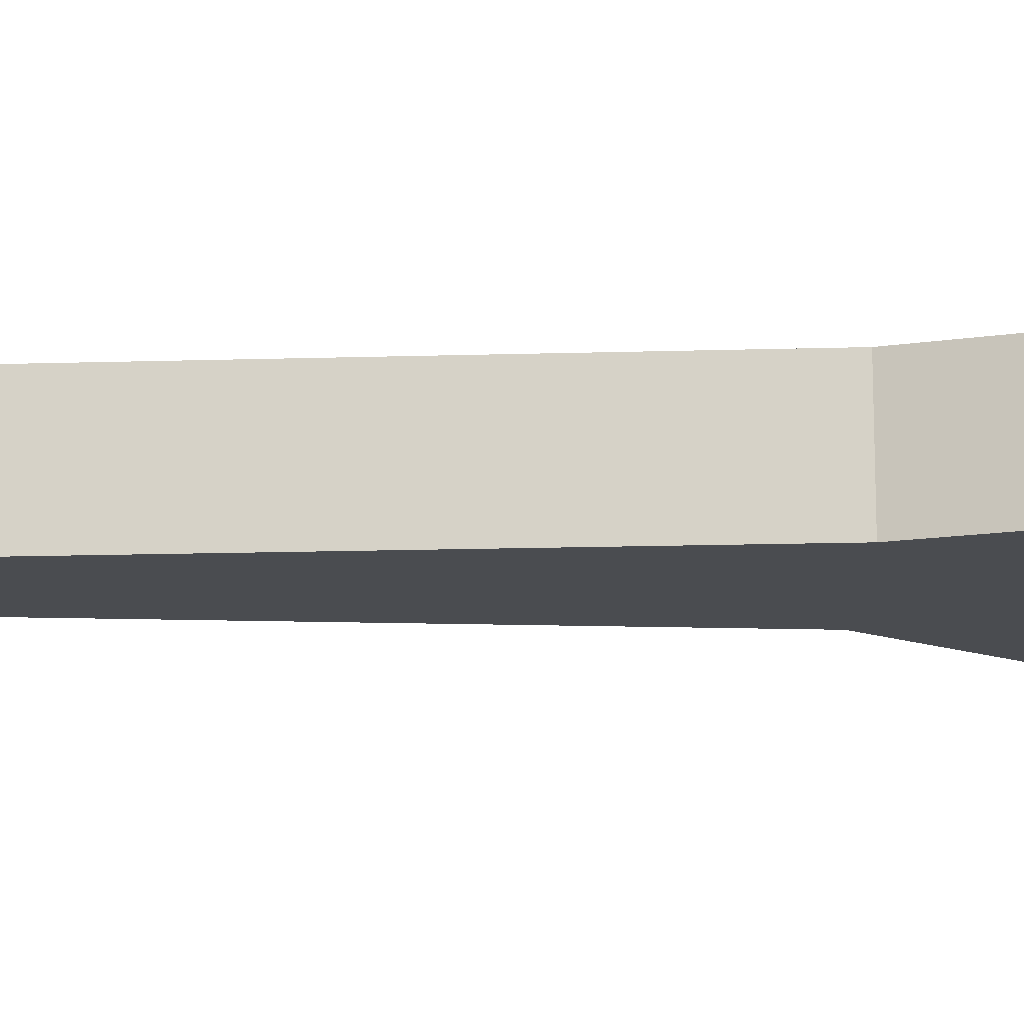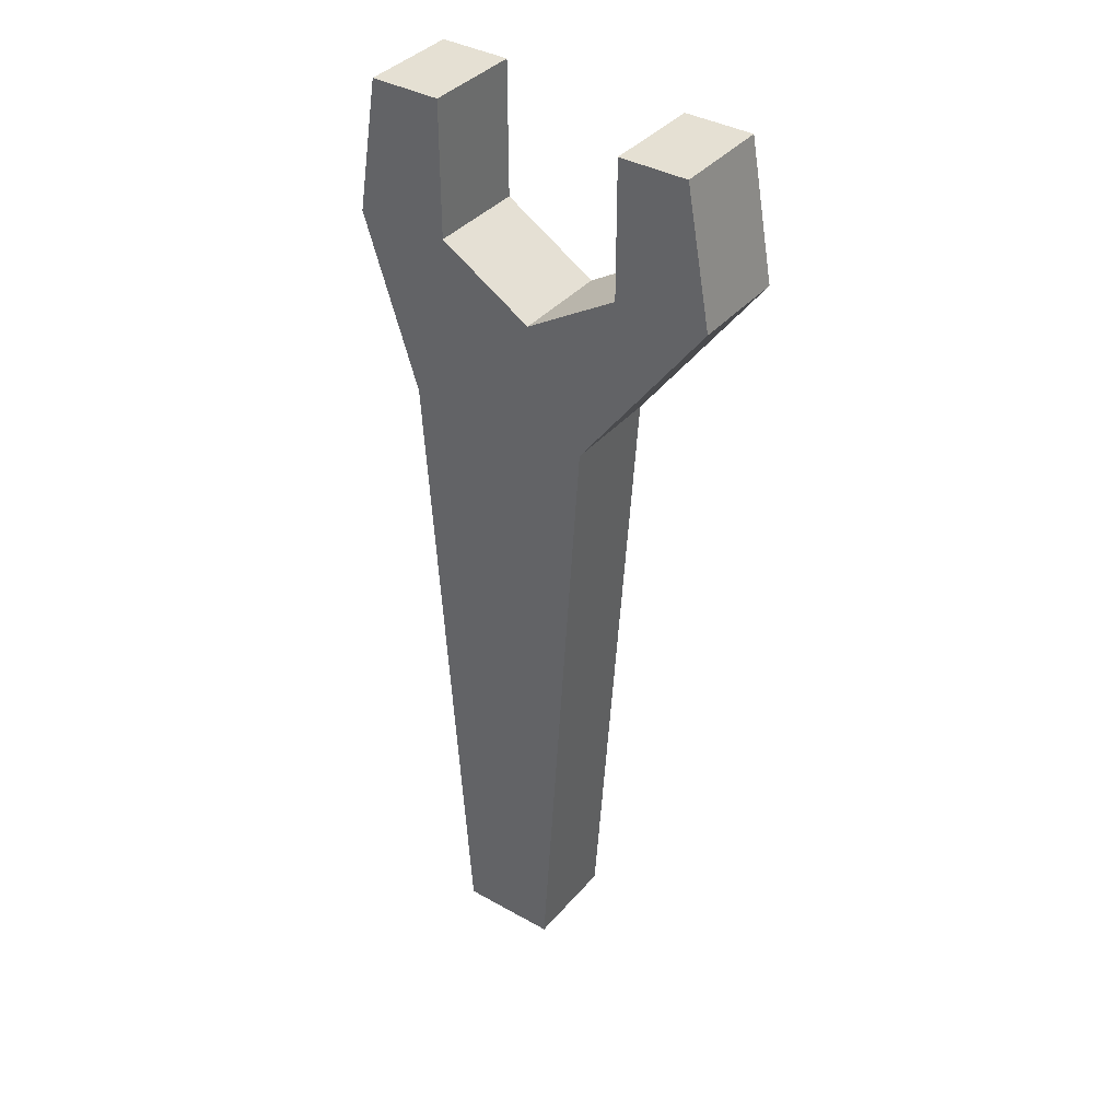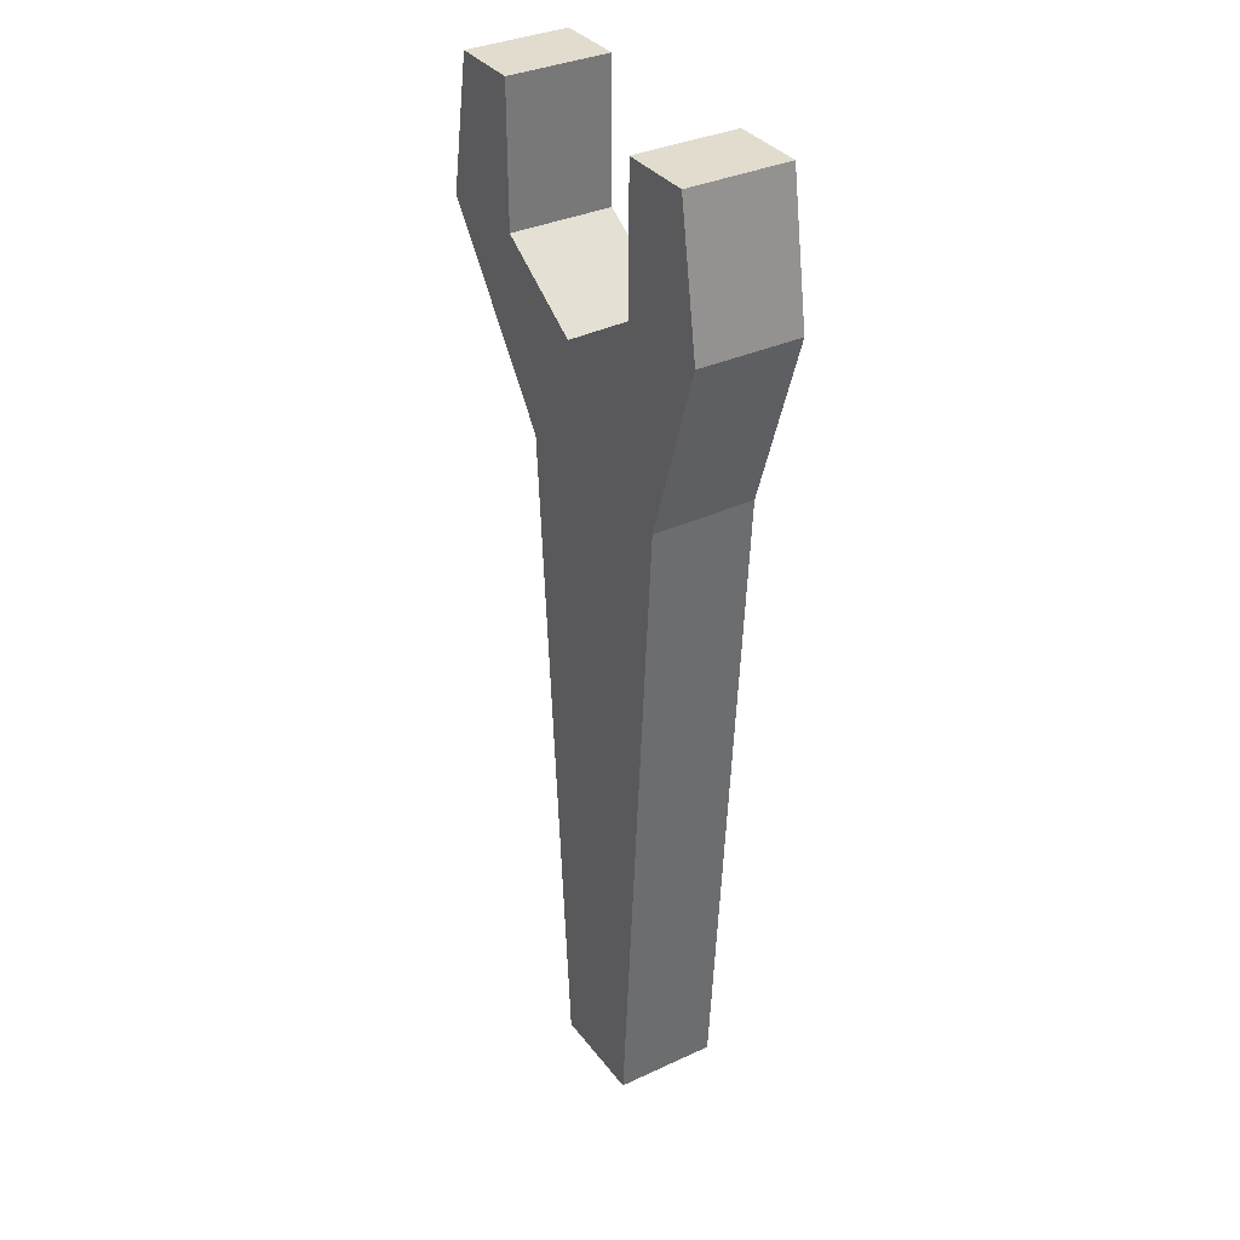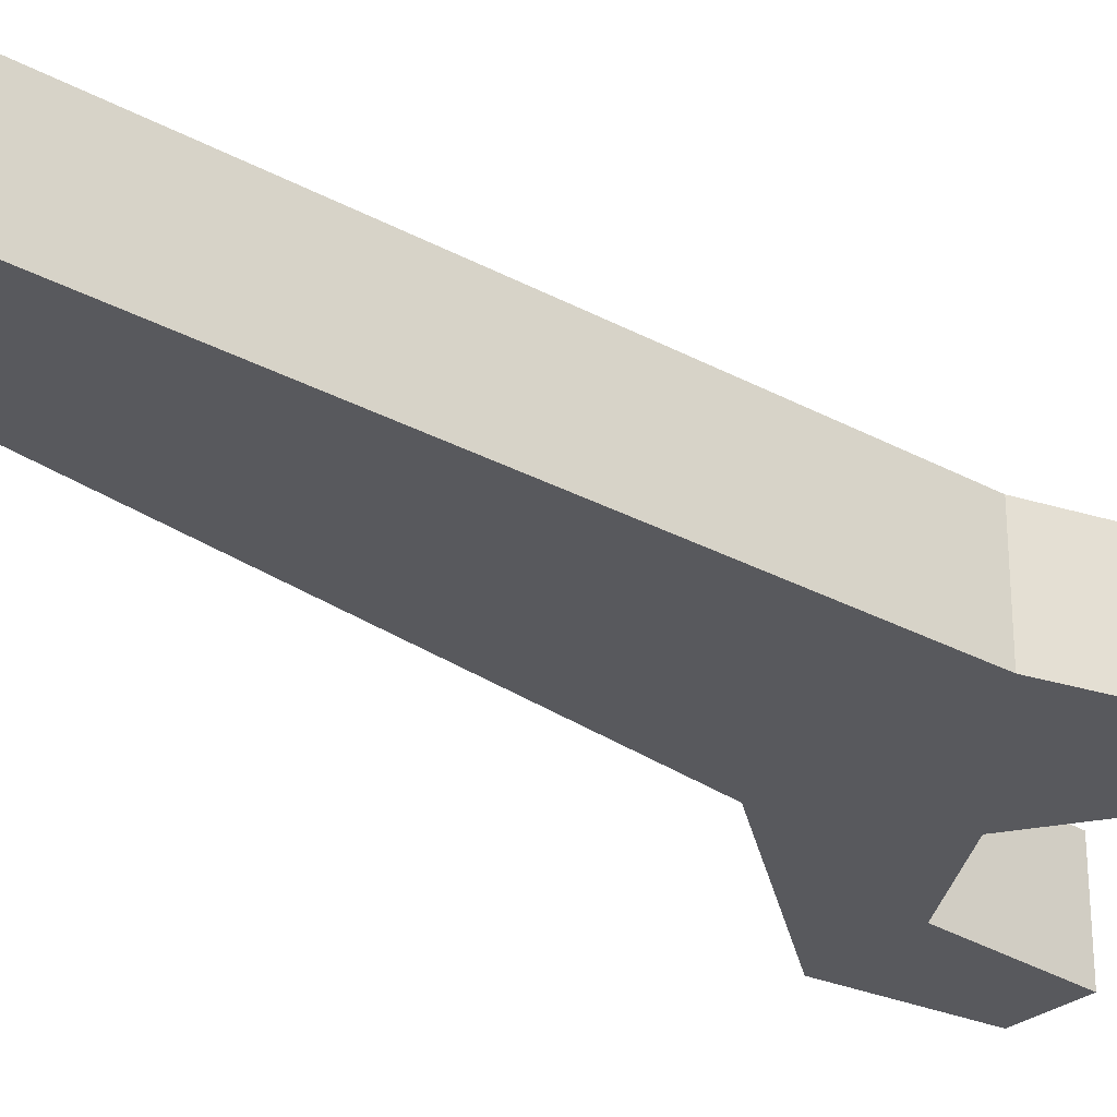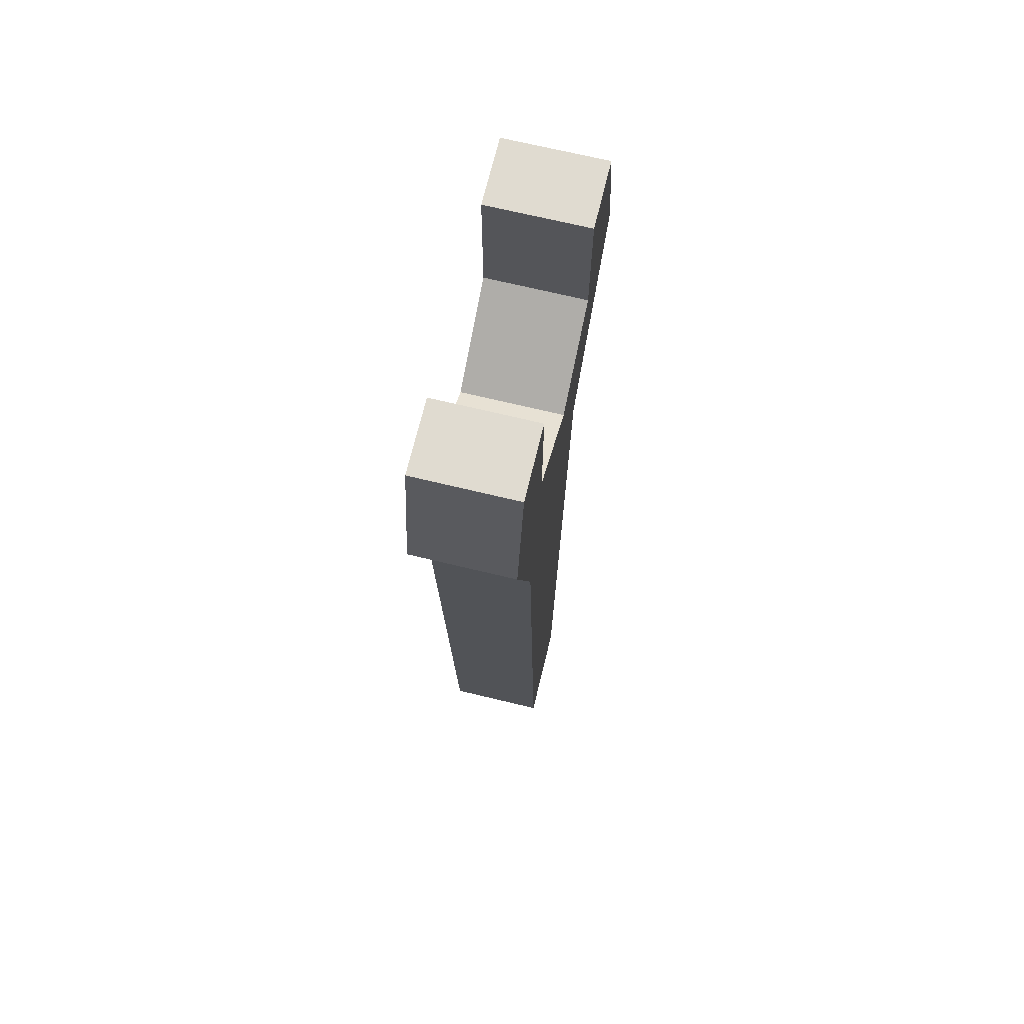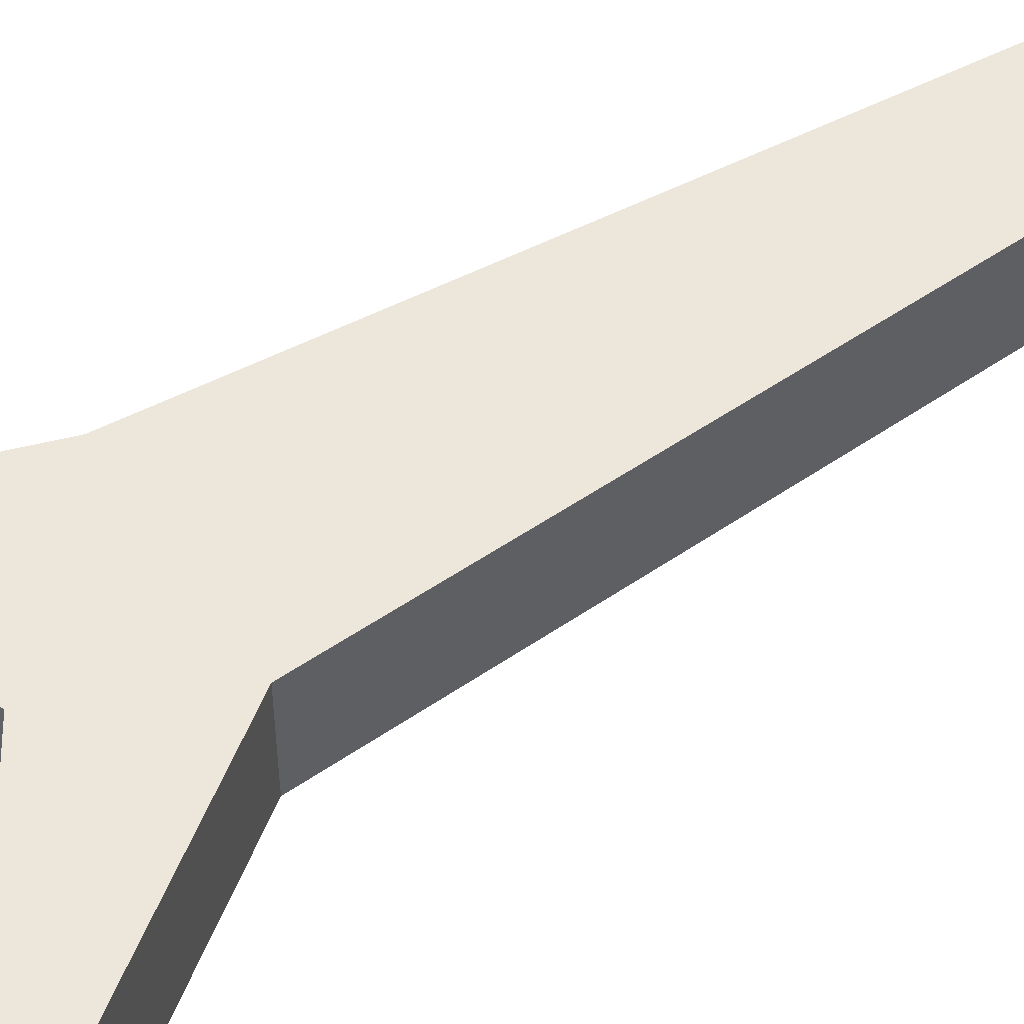
<metadata>
{"format":"obj","ext":"obj","renderer":"f3d","projection":"perspective","resolution":1024,"background":"white","views":[{"elev":-14.9,"azim":-90.0,"up":"+Y"},{"elev":38.0,"azim":35.5,"up":"+Z"},{"elev":34.6,"azim":-121.8,"up":"+Z"},{"elev":-29.8,"azim":-132.3,"up":"+Y"},{"elev":69.8,"azim":-76.4,"up":"+Z"},{"elev":52.0,"azim":57.0,"up":"+Y"}]}
</metadata>
<code>
o Wrench
v 0.06905 0.02661 0.2663
v -0.03045 -0.02661 0.2663
v -0.02656 0.02661 -0.2555
v -0.02656 -0.02661 -0.2555
v 0.1055 0.02661 0.2663
v -0.03045 0.02661 0.2663
v 0.02656 0.02661 -0.2555
v 0.02656 -0.02661 -0.2555
v -0.05 0.02661 0.1004
v -0.05 -0.02661 0.1004
v 0.05 0.02661 0.1004
v 0.05 -0.02661 0.1004
v -0.0802 0.02661 0.1938
v 0.1188 -0.02661 0.1938
v -0.0802 -0.02661 0.1938
v 0.1188 0.02661 0.1938
v 0.1055 -0.02661 0.2663
v 0.06905 -0.02661 0.2663
v -0.06842 0.02661 0.2663
v -0.06842 -0.02661 0.2663
v -0.03045 -0.02661 0.1938
v 0.0193 -0.02661 0.163
v 0.06905 -0.02661 0.1938
v 0.06905 0.02661 0.1938
v 0.0193 0.02661 0.163
v -0.03045 0.02661 0.1938
f 9 3 4 10
f 3 7 8 4
f 15 20 19 13
f 16 5 17 14
f 13 19 6 26
f 24 1 5 16
f 8 12 10 4
f 3 9 11 7
f 7 11 12 8
f 13 9 10 15
f 14 17 18 23
f 12 14 23 22 21 15 10
f 9 13 26 25 24 16 11
f 11 16 14 12
f 19 20 2 6
f 21 2 20 15
f 23 18 1 24
f 26 21 22 25
f 25 22 23 24
f 26 6 2 21
f 18 17 5 1

</code>
